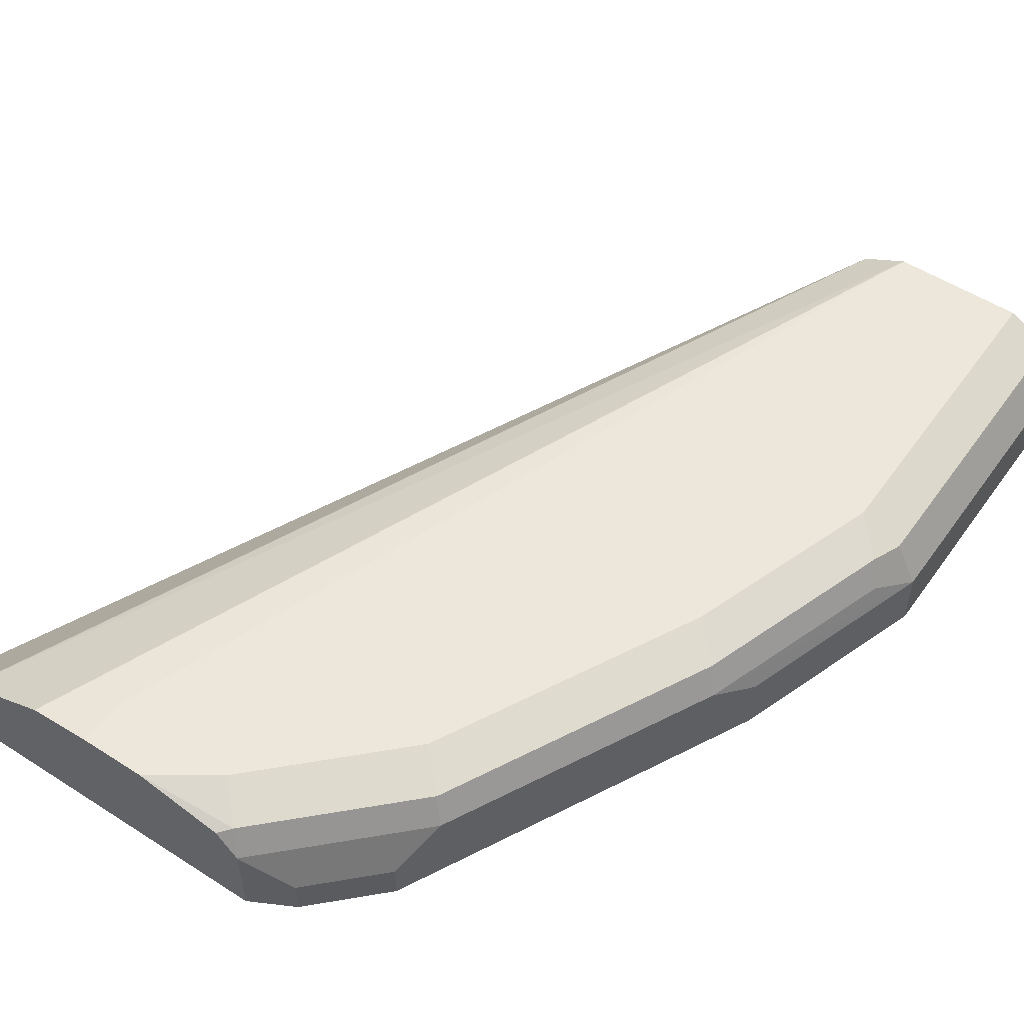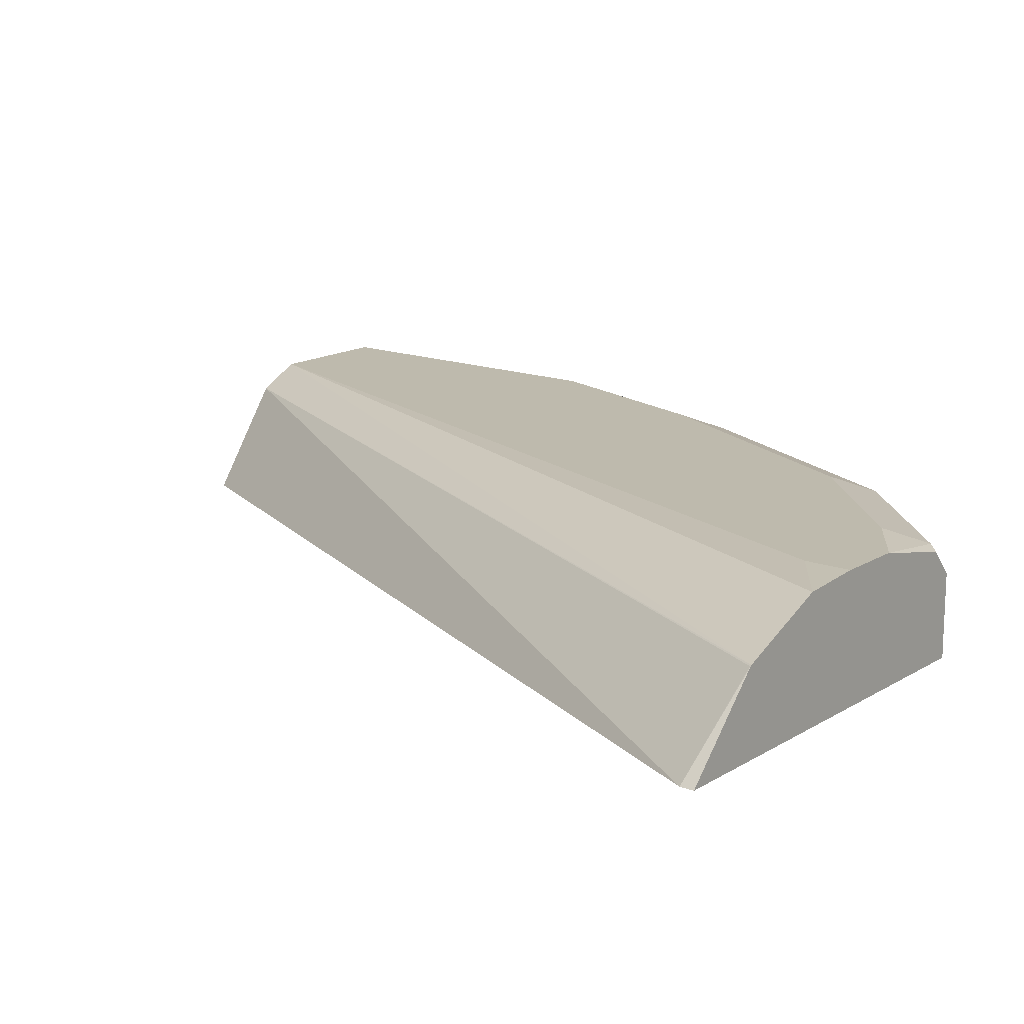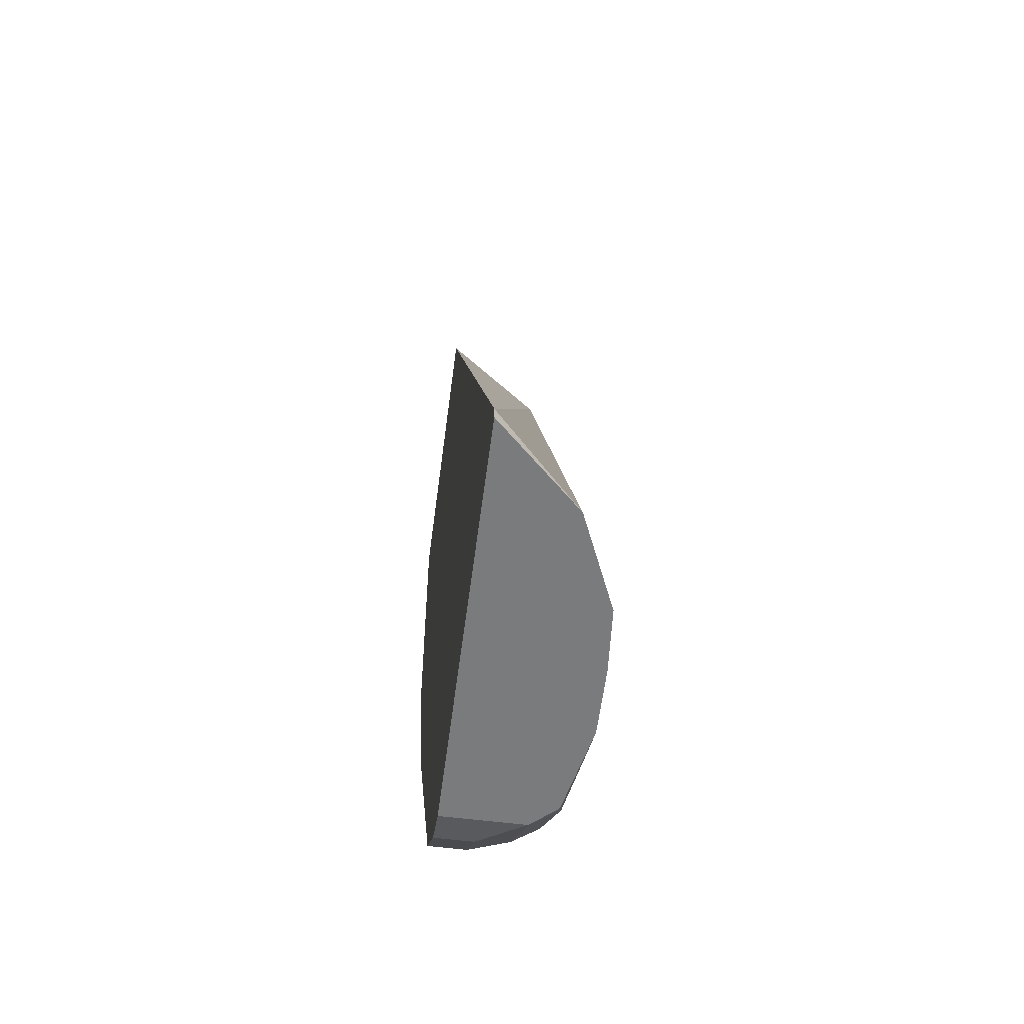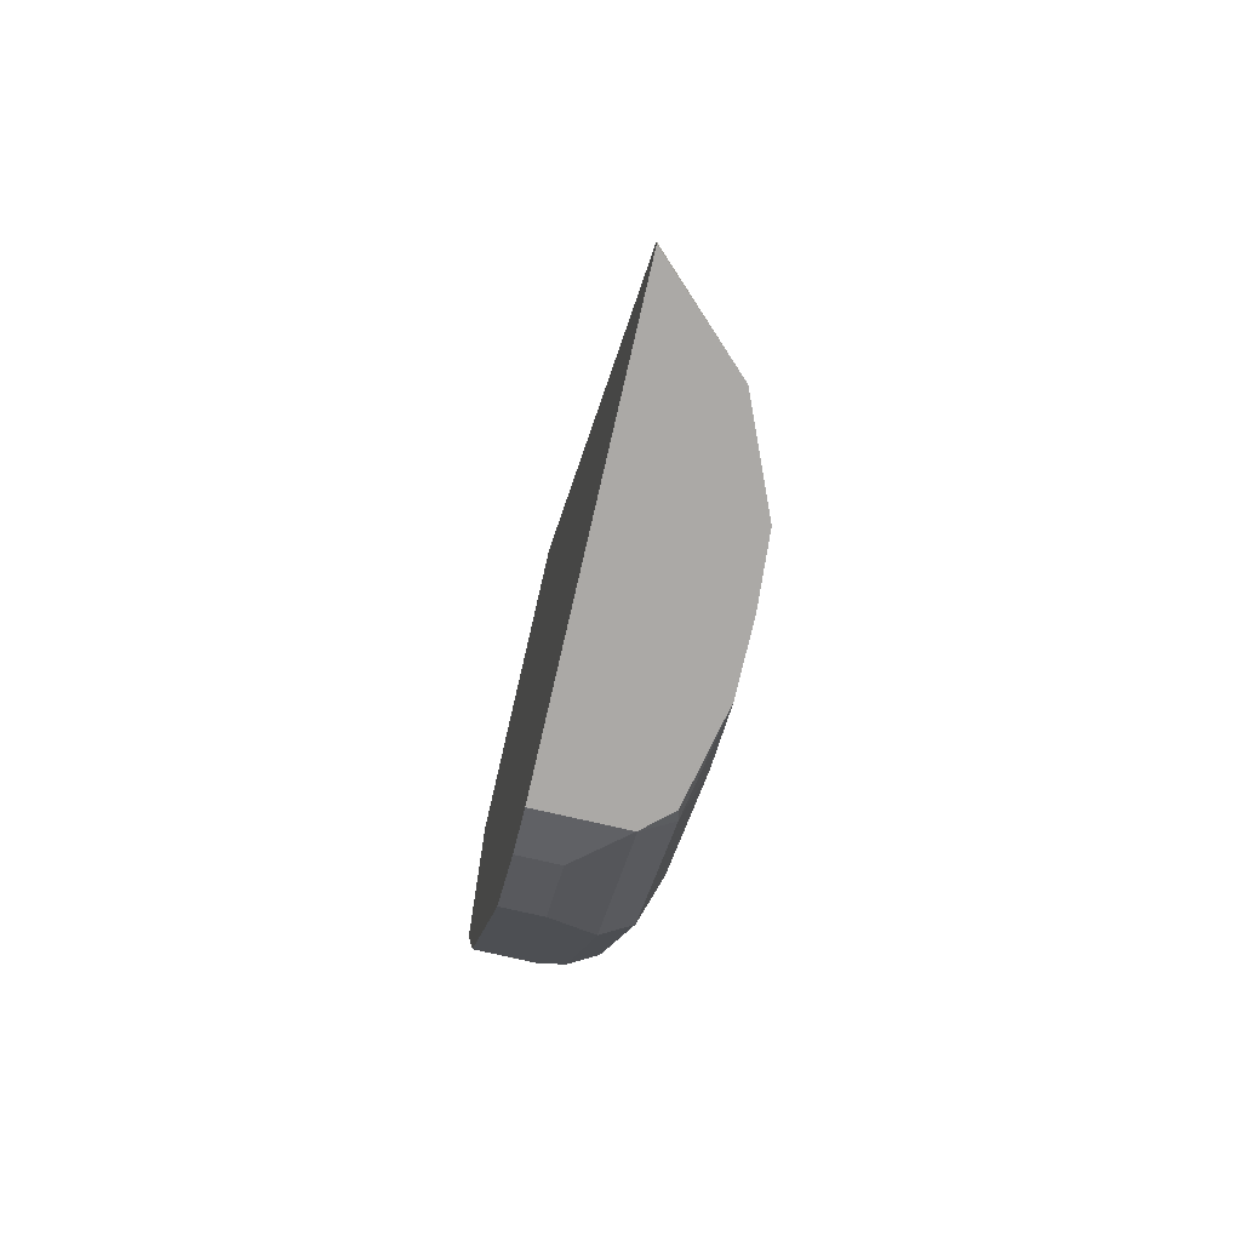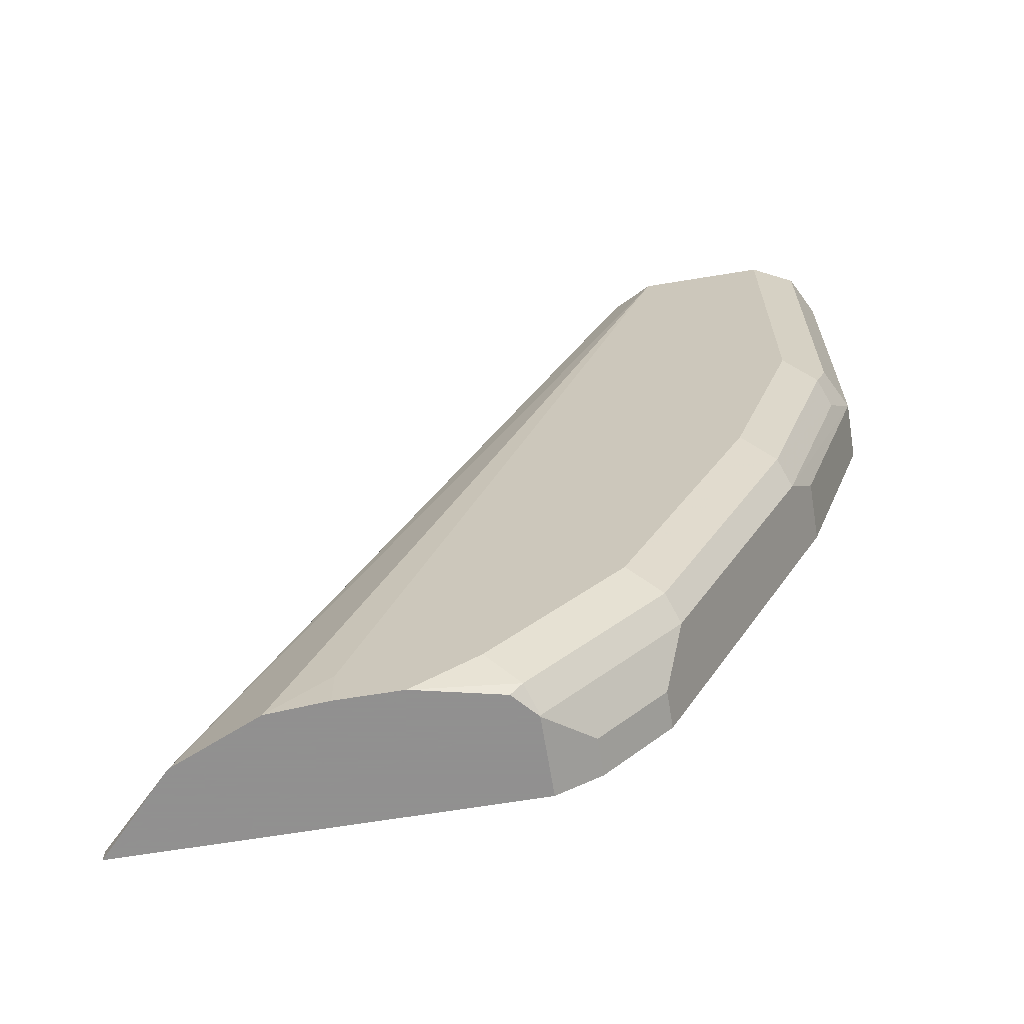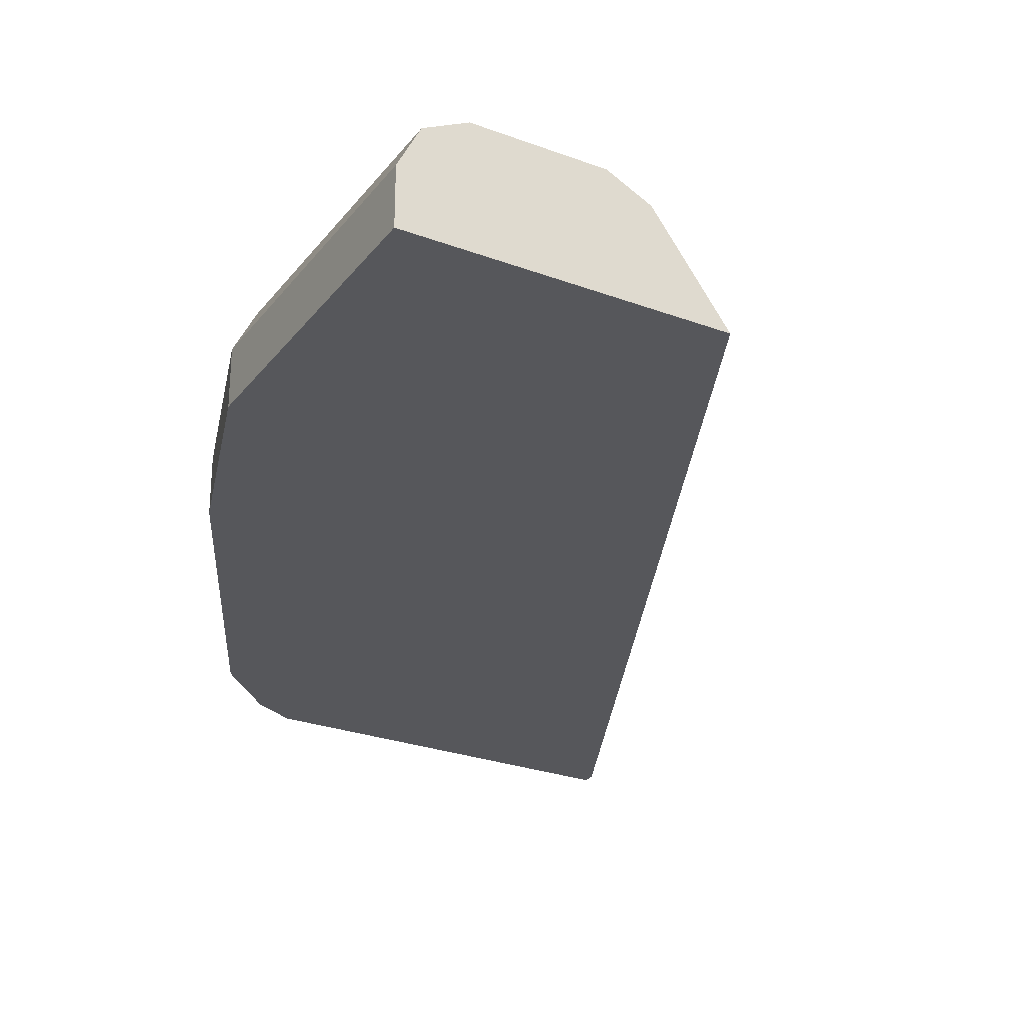
<metadata>
{"format":"obj","ext":"obj","renderer":"f3d","projection":"perspective","resolution":1024,"background":"white","views":[{"elev":52.7,"azim":-145.4,"up":"+Y"},{"elev":15.4,"azim":128.2,"up":"+Y"},{"elev":-58.3,"azim":82.7,"up":"+Z"},{"elev":-75.6,"azim":77.0,"up":"+Z"},{"elev":-65.8,"azim":-170.6,"up":"+Z"},{"elev":-27.3,"azim":-29.7,"up":"+Y"}]}
</metadata>
<code>
v -0.3636 0.605 -0.4586
v -0.3636 0.605 -0.4651
v -0.4012 0.6443 -0.4651
v -0.4013 0.6442 -0.4647
v -0.6125 0.6548 -0.003276
v -0.5763 0.605 -0.003276
v -0.5595 0.605 -0.4651
v -0.4018 0.6447 -0.4651
v -0.6336 0.6653 -0.003276
v -0.7287 0.605 -0.003276
v -0.5595 0.6438 -0.4651
v -0.5808 0.605 -0.4541
v -0.4456 0.6633 -0.4651
v -0.697 0.6653 -0.003276
v -0.4753 0.6653 -0.4435
v -0.7287 0.6337 -0.003276
v -0.7287 0.605 -0.1584
v -0.5588 0.6446 -0.4651
v -0.5808 0.6231 -0.4541
v -0.5597 0.6442 -0.4647
v -0.6125 0.605 -0.4224
v -0.4753 0.6653 -0.4651
v -0.7181 0.6548 -0.003276
v -0.697 0.6653 -0.1584
v -0.7192 0.6526 -0.003276
v -0.7287 0.6337 -0.1584
v -0.697 0.605 -0.2534
v -0.5487 0.656 -0.4651
v -0.5544 0.6574 -0.4594
v -0.6125 0.6231 -0.4224
v -0.6231 0.6442 -0.4013
v -0.6231 0.605 -0.4013
v -0.5069 0.6653 -0.4651
v -0.7181 0.6548 -0.1584
v -0.6653 0.6653 -0.2534
v -0.6812 0.6574 -0.2693
v -0.7128 0.6574 -0.1743
v -0.7181 0.6442 -0.1795
v -0.6865 0.6442 -0.2746
v -0.697 0.6337 -0.2534
v -0.694 0.605 -0.2595
v -0.5386 0.6653 -0.4435
v -0.6178 0.6574 -0.396
v -0.602 0.6653 -0.3802
v -0.6442 0.6231 -0.3591
v -0.6442 0.605 -0.3591
v -0.6865 0.605 -0.2746
f 24 36 37
f 19 31 20
f 20 31 43
f 20 43 29
f 24 35 36
f 21 31 30
f 23 34 25
f 19 30 31
f 21 32 31
f 18 29 28
f 11 20 18
f 17 40 27
f 17 26 40
f 16 25 26
f 14 34 23
f 14 24 34
f 13 22 15
f 12 30 19
f 12 21 30
f 24 37 34
f 18 20 29
f 25 34 26
f 39 47 41
f 26 37 38
f 39 46 47
f 39 45 46
f 39 41 40
f 36 44 43
f 36 38 37
f 36 39 38
f 35 44 36
f 31 36 43
f 31 39 36
f 31 45 39
f 31 46 45
f 31 32 46
f 29 44 42
f 29 43 44
f 29 42 33
f 28 29 33
f 27 40 41
f 26 39 40
f 26 38 39
f 26 34 37
f 11 19 20
f 9 22 33
f 10 16 26
f 2 28 33
f 2 18 28
f 2 11 18
f 2 7 11
f 1 7 2
f 1 12 7
f 1 21 12
f 1 32 21
f 1 46 32
f 1 47 46
f 1 41 47
f 1 27 41
f 1 17 27
f 1 10 17
f 1 5 6
f 1 4 5
f 1 3 4
f 1 2 3
f 10 26 17
f 2 33 22
f 2 22 13
f 1 6 10
f 2 8 3
f 2 13 8
f 9 24 14
f 9 35 24
f 9 44 35
f 9 33 42
f 9 15 22
f 9 13 15
f 8 13 9
f 7 19 11
f 9 42 44
f 5 8 9
f 7 12 19
f 3 5 4
f 5 9 14
f 5 23 25
f 5 14 23
f 5 25 16
f 5 16 10
f 5 10 6
f 3 8 5

</code>
